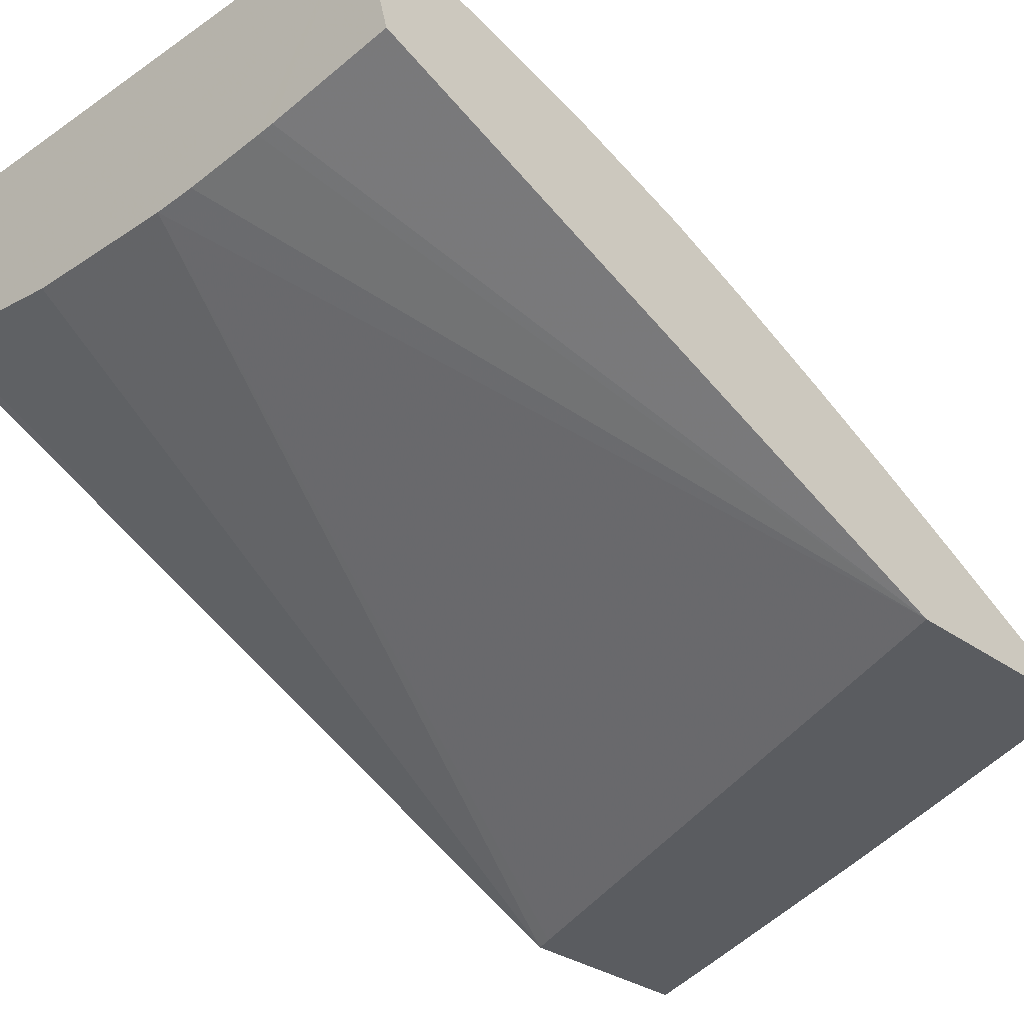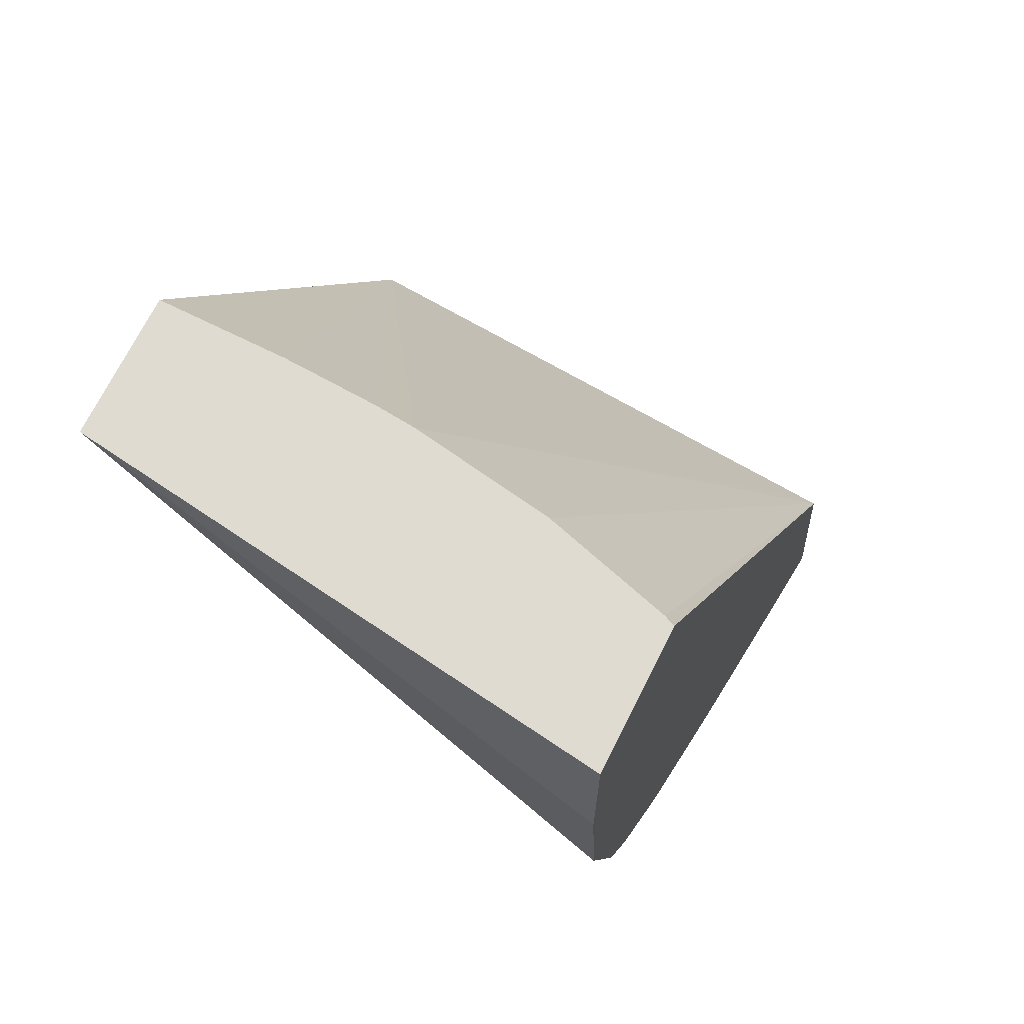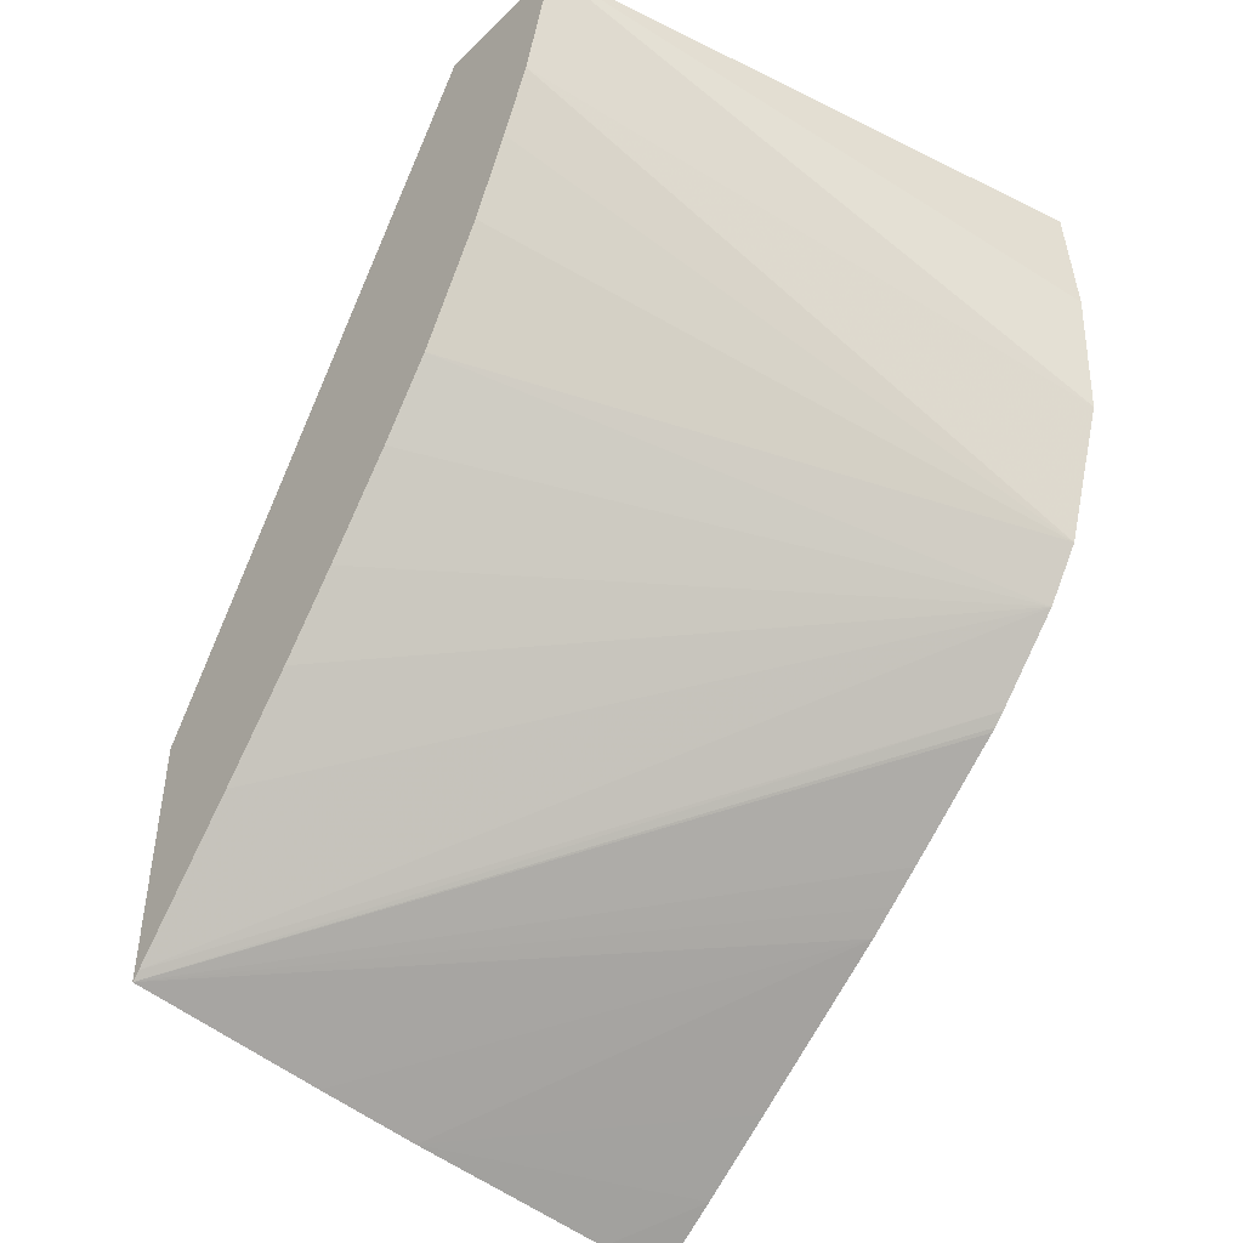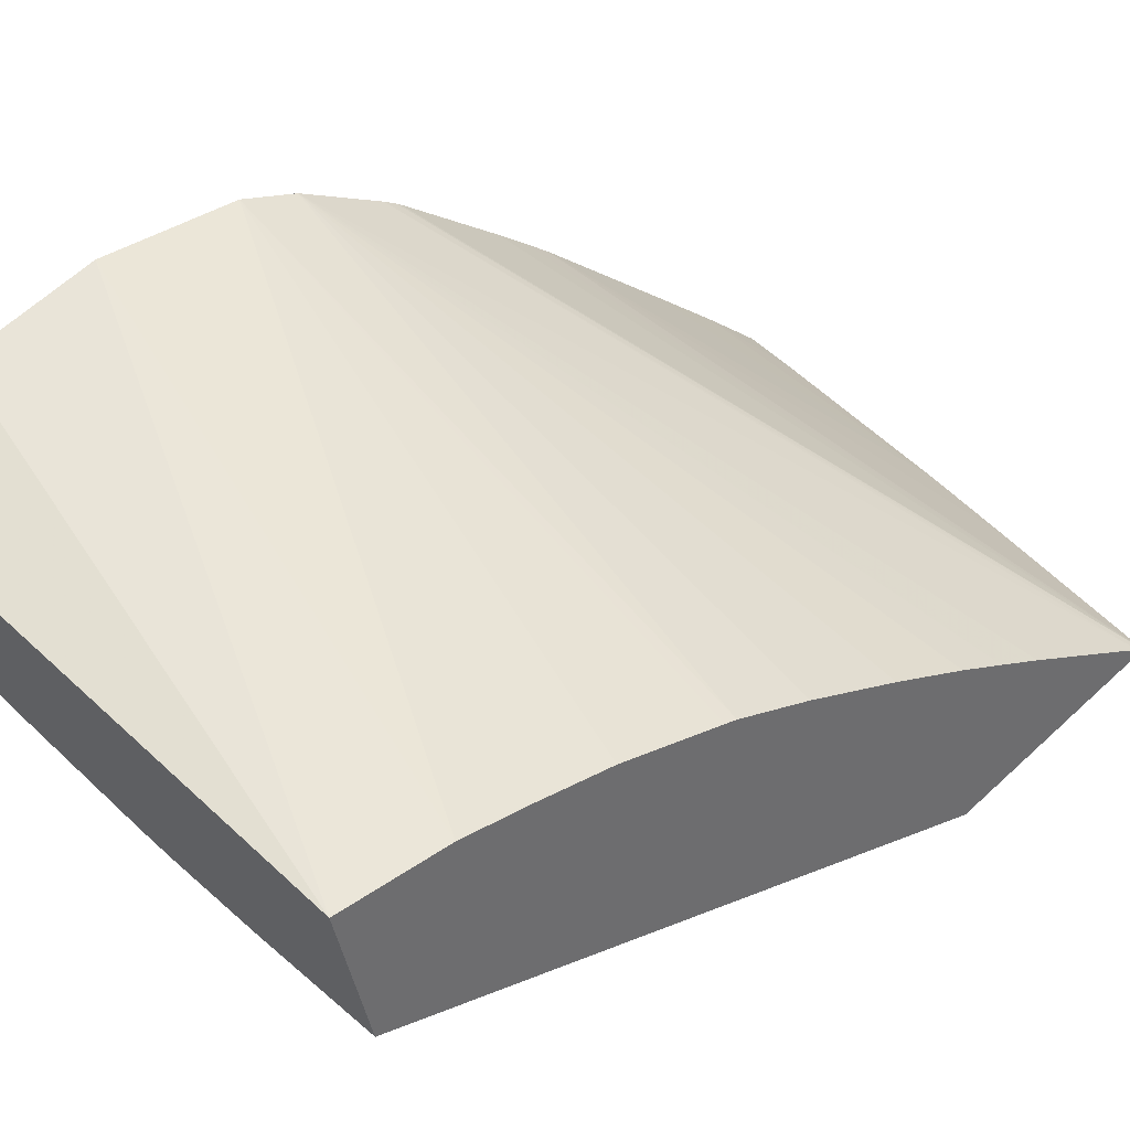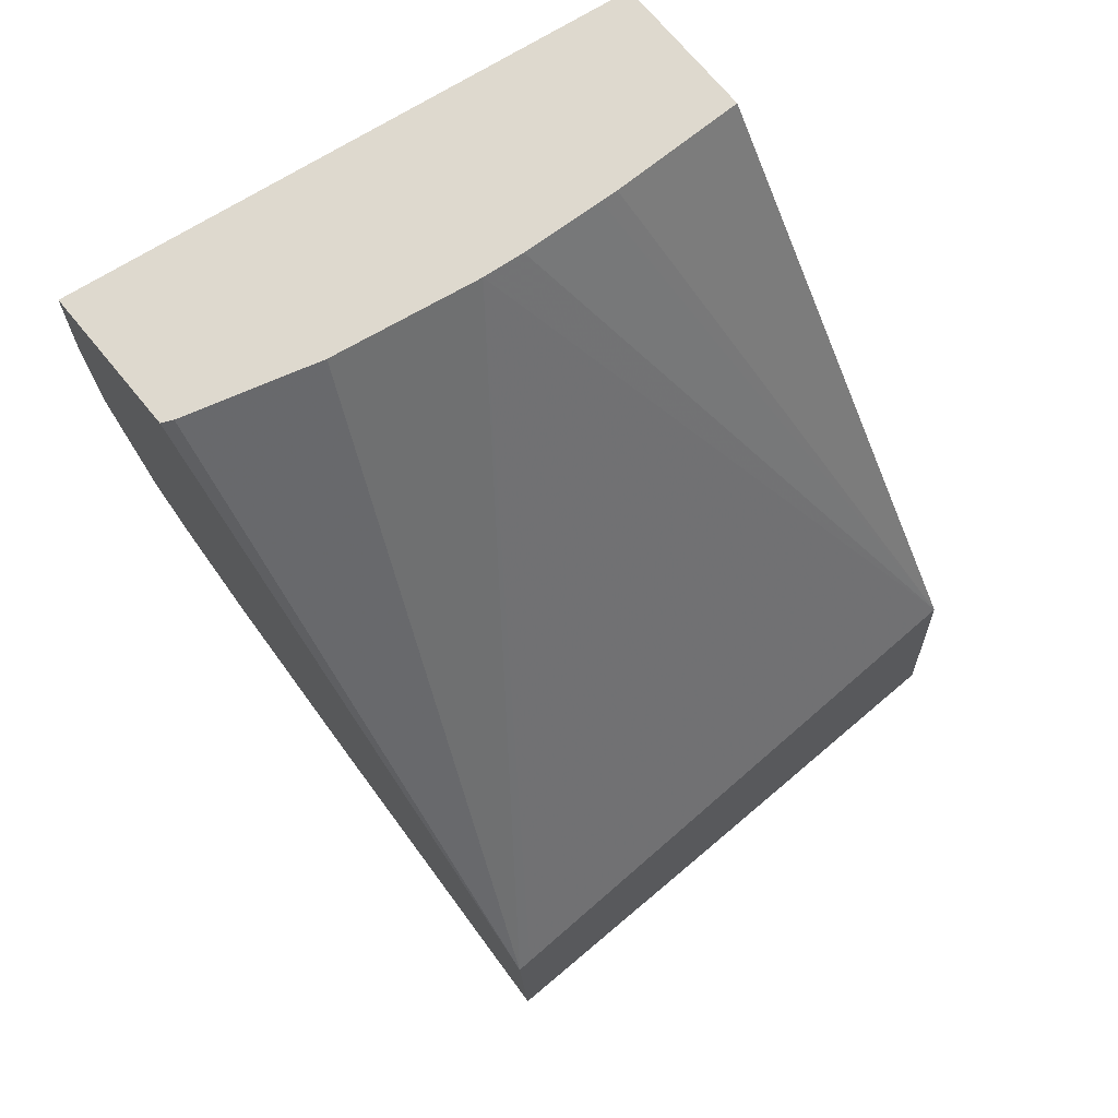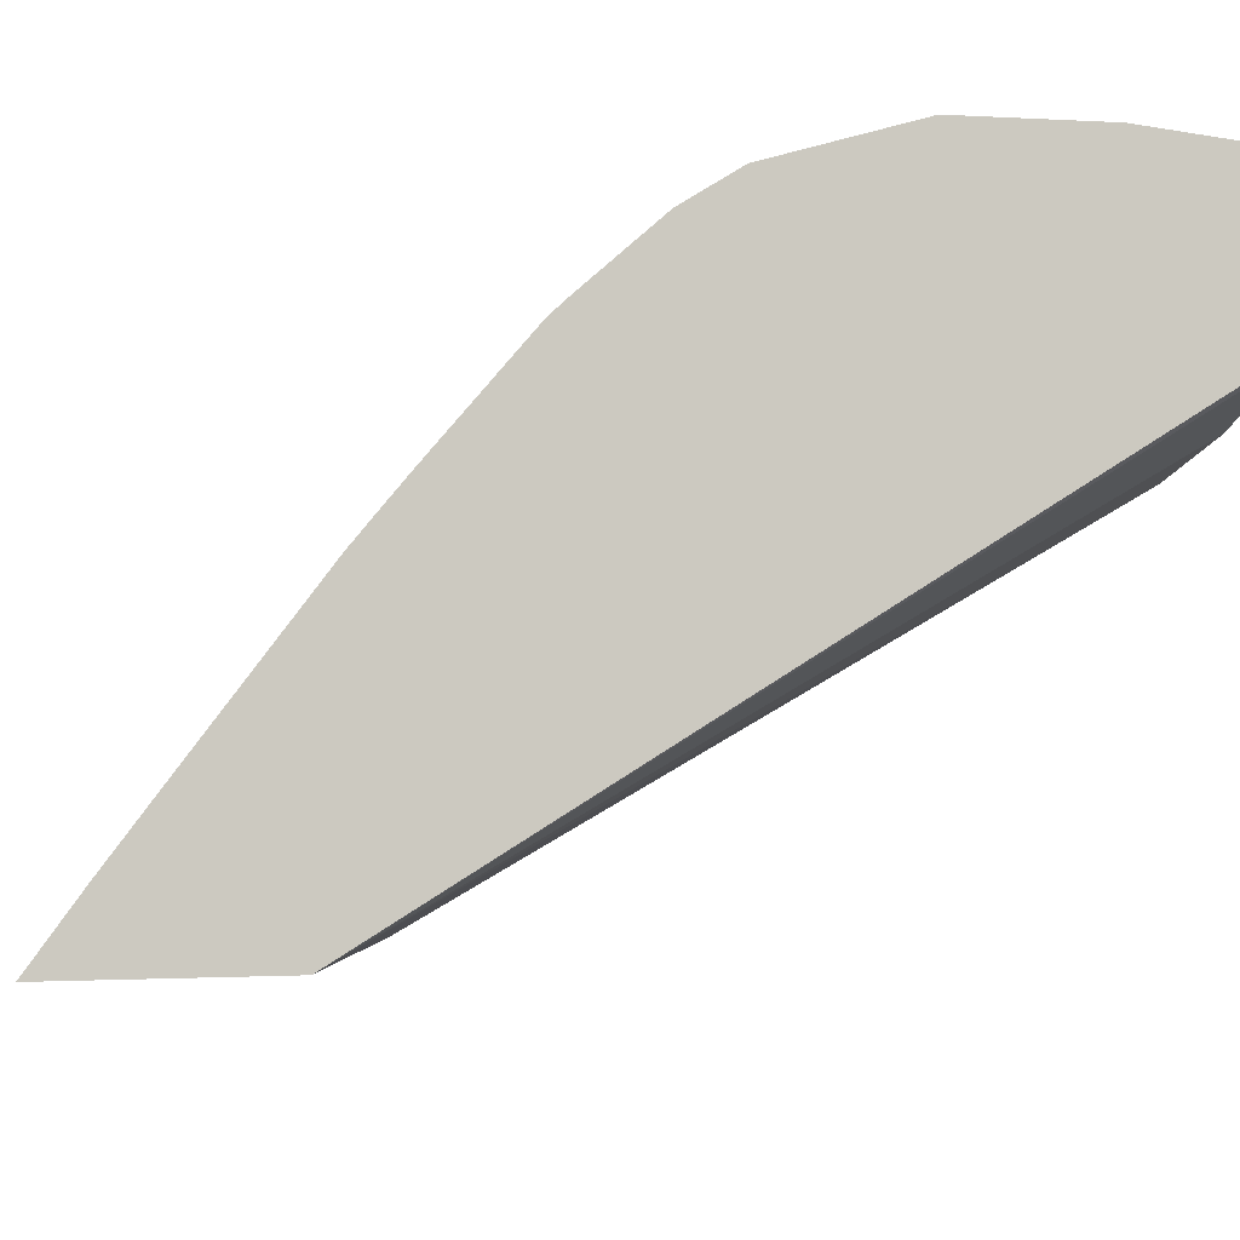
<metadata>
{"format":"obj","ext":"obj","renderer":"f3d","projection":"perspective","resolution":1024,"background":"white","views":[{"elev":-23.0,"azim":-138.6,"up":"+Z"},{"elev":66.1,"azim":44.5,"up":"+Y"},{"elev":-42.7,"azim":-21.2,"up":"+Y"},{"elev":63.5,"azim":-134.5,"up":"+Z"},{"elev":74.3,"azim":158.7,"up":"+Y"},{"elev":-21.0,"azim":80.1,"up":"+Z"}]}
</metadata>
<code>
v 0.002746 0.116 0.04249
v 0.002659 0.1151 0.04217
v 0.002747 0.117 0.04253
v -0.001215 0.1178 0.04316
v -0.001281 0.1171 0.04292
v -0.001339 0.1166 0.04272
v -0.001414 0.1161 0.04246
v -0.001534 0.1154 0.04205
v -0.001548 0.1153 0.042
v 0.002586 0.1147 0.04193
v 0.002719 0.1178 0.04248
v -0.00153 0.1179 0.04218
v -0.001654 0.1148 0.04165
v -0.001796 0.1142 0.04118
v -0.001918 0.1137 0.04078
v -0.001997 0.1134 0.04052
v -0.002073 0.1131 0.04027
v -0.002303 0.1123 0.03951
v 0.002441 0.1142 0.04145
v 0.002404 0.1179 0.0415
v -0.0006376 0.1179 0.04191
v -0.002307 0.1139 0.03957
v -0.002319 0.1122 0.03946
v 0.002417 0.1141 0.04137
v 0.002319 0.1179 0.04149
v 0.00145 0.1132 0.03831
v -0.0005201 0.1179 0.04187
v 3.216e-05 0.1179 0.04173
v 0.0003164 0.1179 0.04167
v 0.001357 0.1132 0.03834
v -0.001062 0.1121 0.03904
v 0.002063 0.1132 0.04023
v 0.002117 0.1133 0.0404
v 0.002185 0.1135 0.04062
v 0.002409 0.1141 0.04135
v 0.001357 0.1179 0.04152
v 0.00144 0.1118 0.03822
v -0.0003845 0.112 0.03882
v 0.001745 0.1125 0.0392
v 0.001583 0.1121 0.03868
v 0.000992 0.1118 0.03837
f 1 2 10
f 1 10 19
f 1 19 24
f 1 24 35
f 1 35 34
f 1 34 33
f 1 33 32
f 1 32 39
f 1 39 40
f 1 40 37
f 1 37 26
f 1 26 20
f 1 20 11
f 1 11 3
f 1 3 4
f 1 4 5
f 1 5 2
f 2 5 6
f 2 6 7
f 2 7 8
f 2 8 9
f 2 9 10
f 3 11 4
f 4 11 20
f 4 20 25
f 4 25 36
f 4 36 29
f 4 29 28
f 4 28 27
f 4 27 21
f 4 21 12
f 4 12 22
f 4 22 23
f 4 23 18
f 4 18 17
f 4 17 16
f 4 16 15
f 4 15 14
f 4 14 13
f 4 13 9
f 4 9 8
f 4 8 7
f 4 7 6
f 4 6 5
f 9 13 10
f 10 13 14
f 10 14 15
f 10 15 16
f 10 16 17
f 10 17 18
f 10 18 19
f 12 21 22
f 18 23 19
f 19 23 24
f 20 26 25
f 21 27 22
f 22 27 28
f 22 28 29
f 22 29 30
f 22 30 26
f 22 26 37
f 22 37 41
f 22 41 38
f 22 38 31
f 22 31 23
f 23 31 32
f 23 32 33
f 23 33 34
f 23 34 35
f 23 35 24
f 25 26 36
f 26 30 29
f 26 29 36
f 31 38 32
f 32 38 39
f 37 40 41
f 38 40 39
f 38 41 40

</code>
